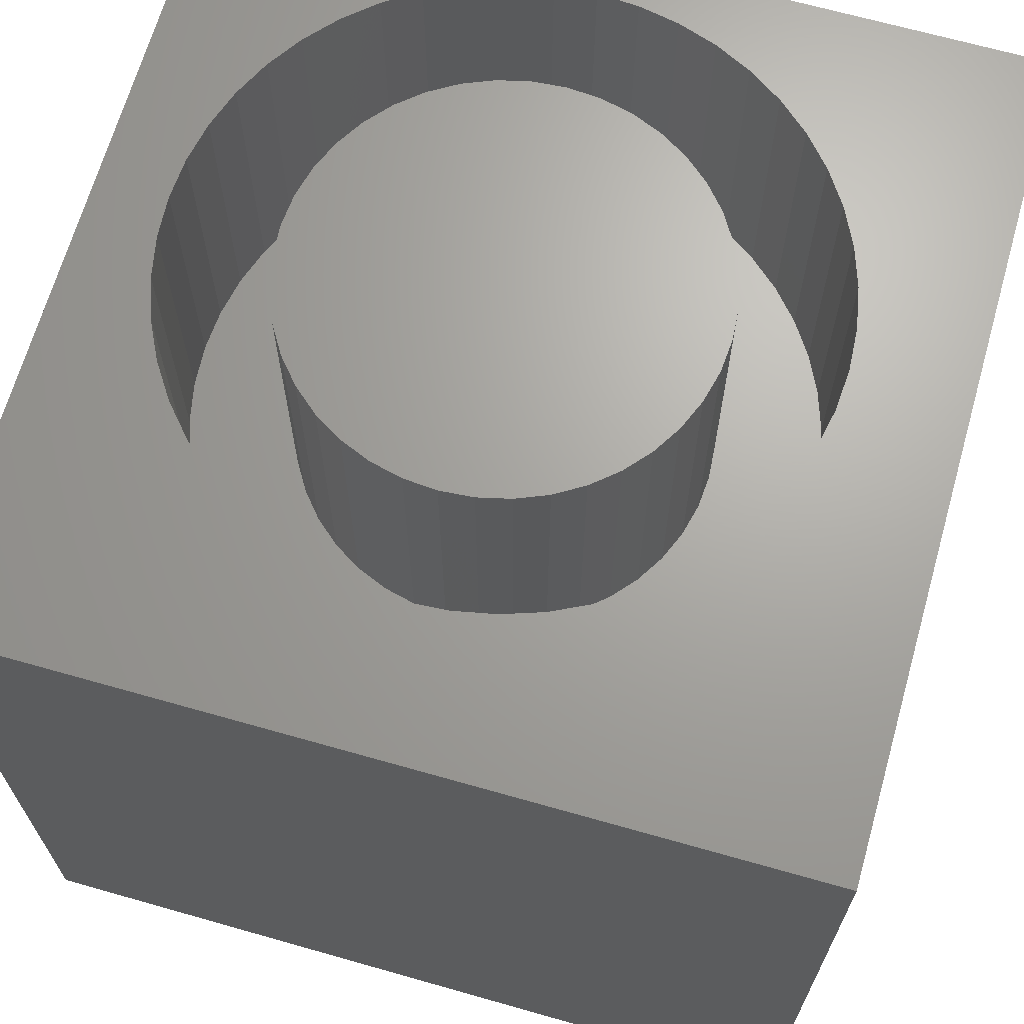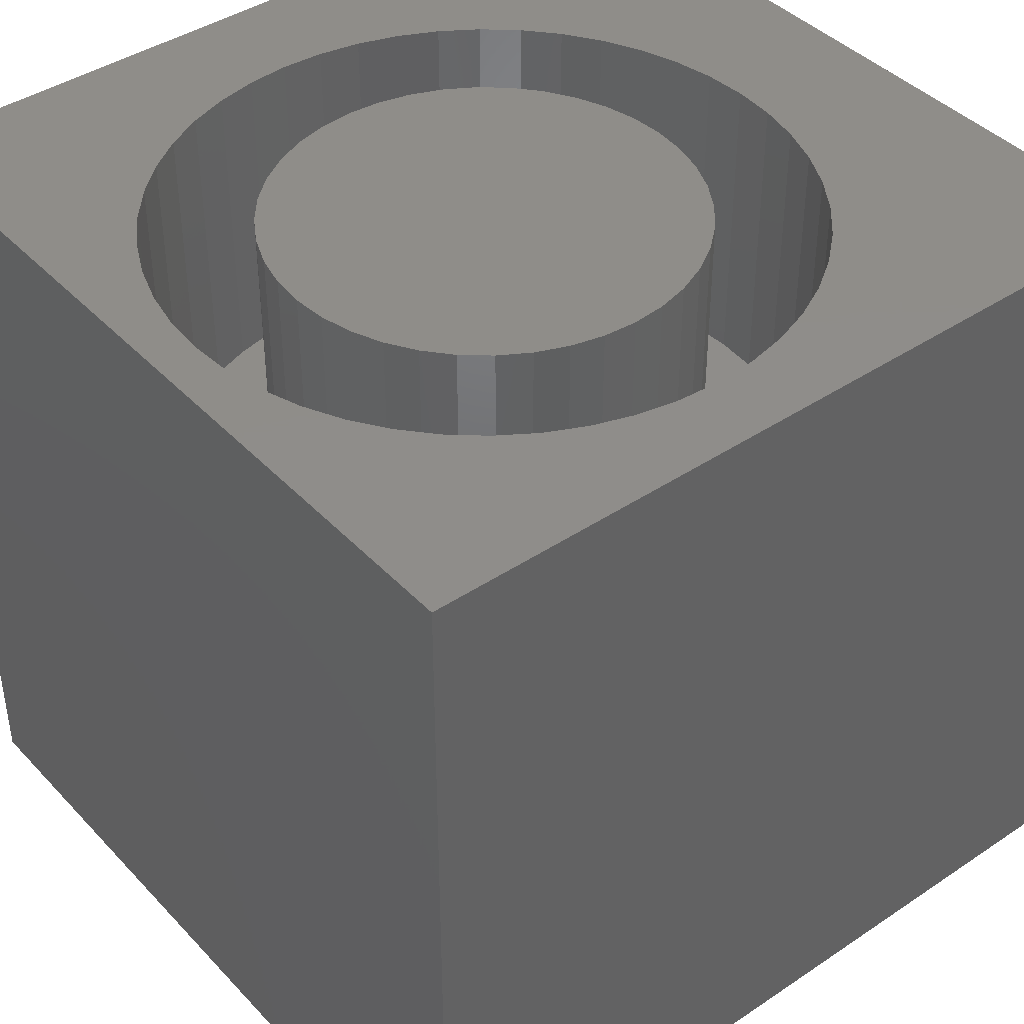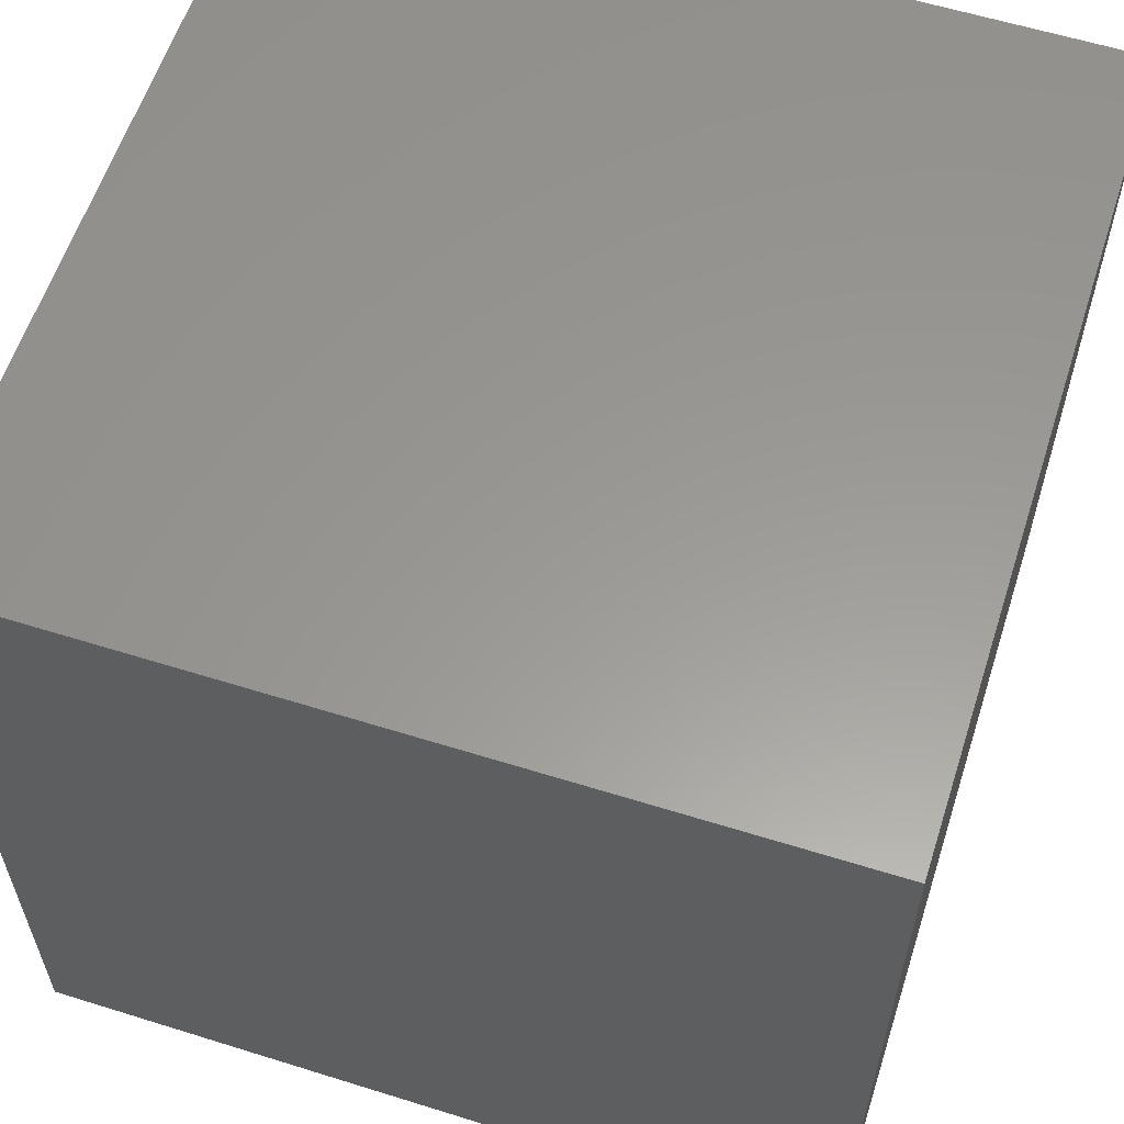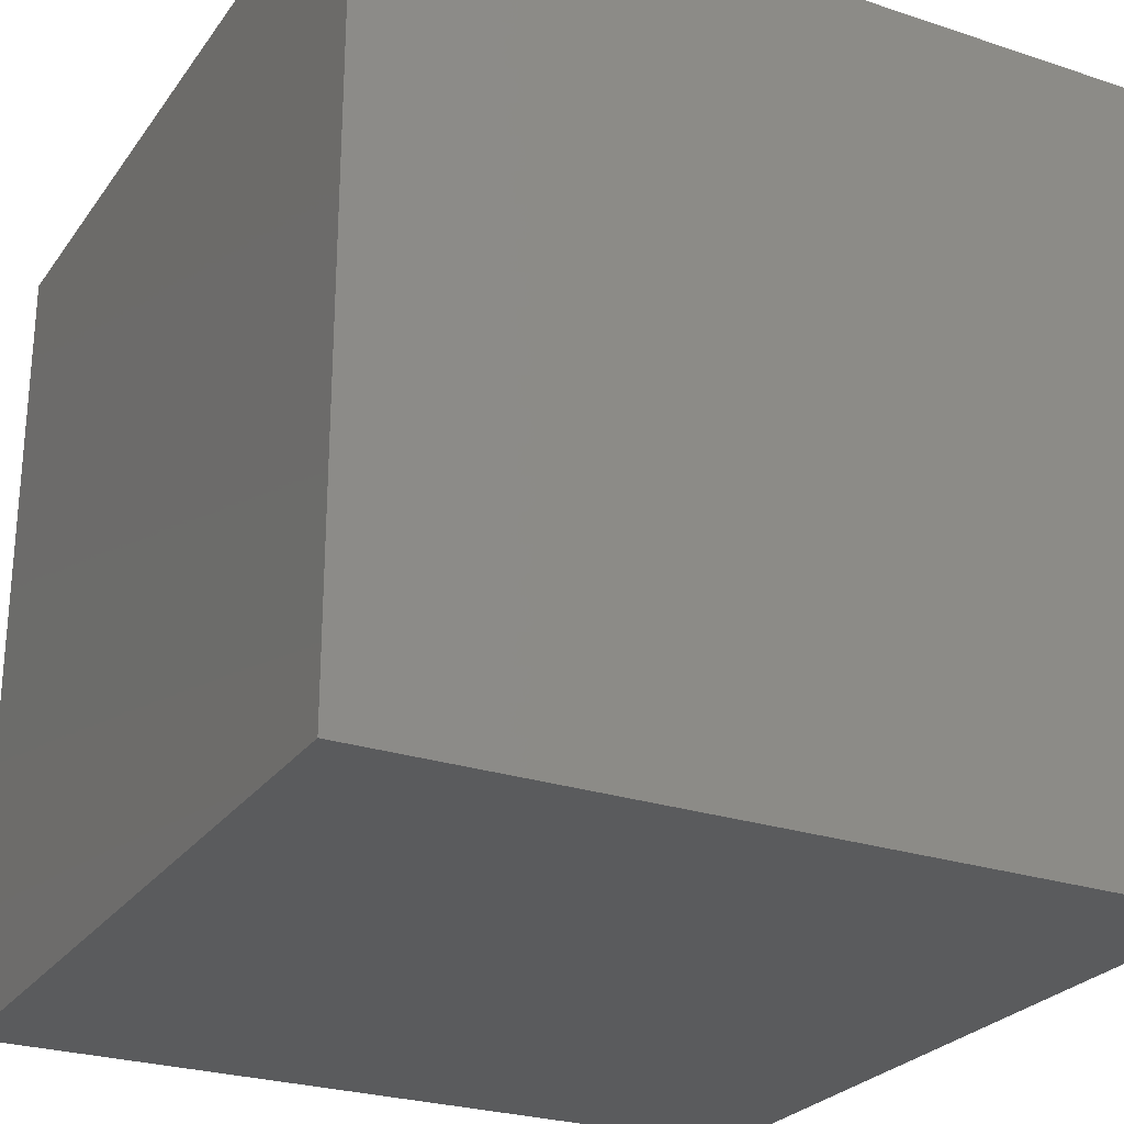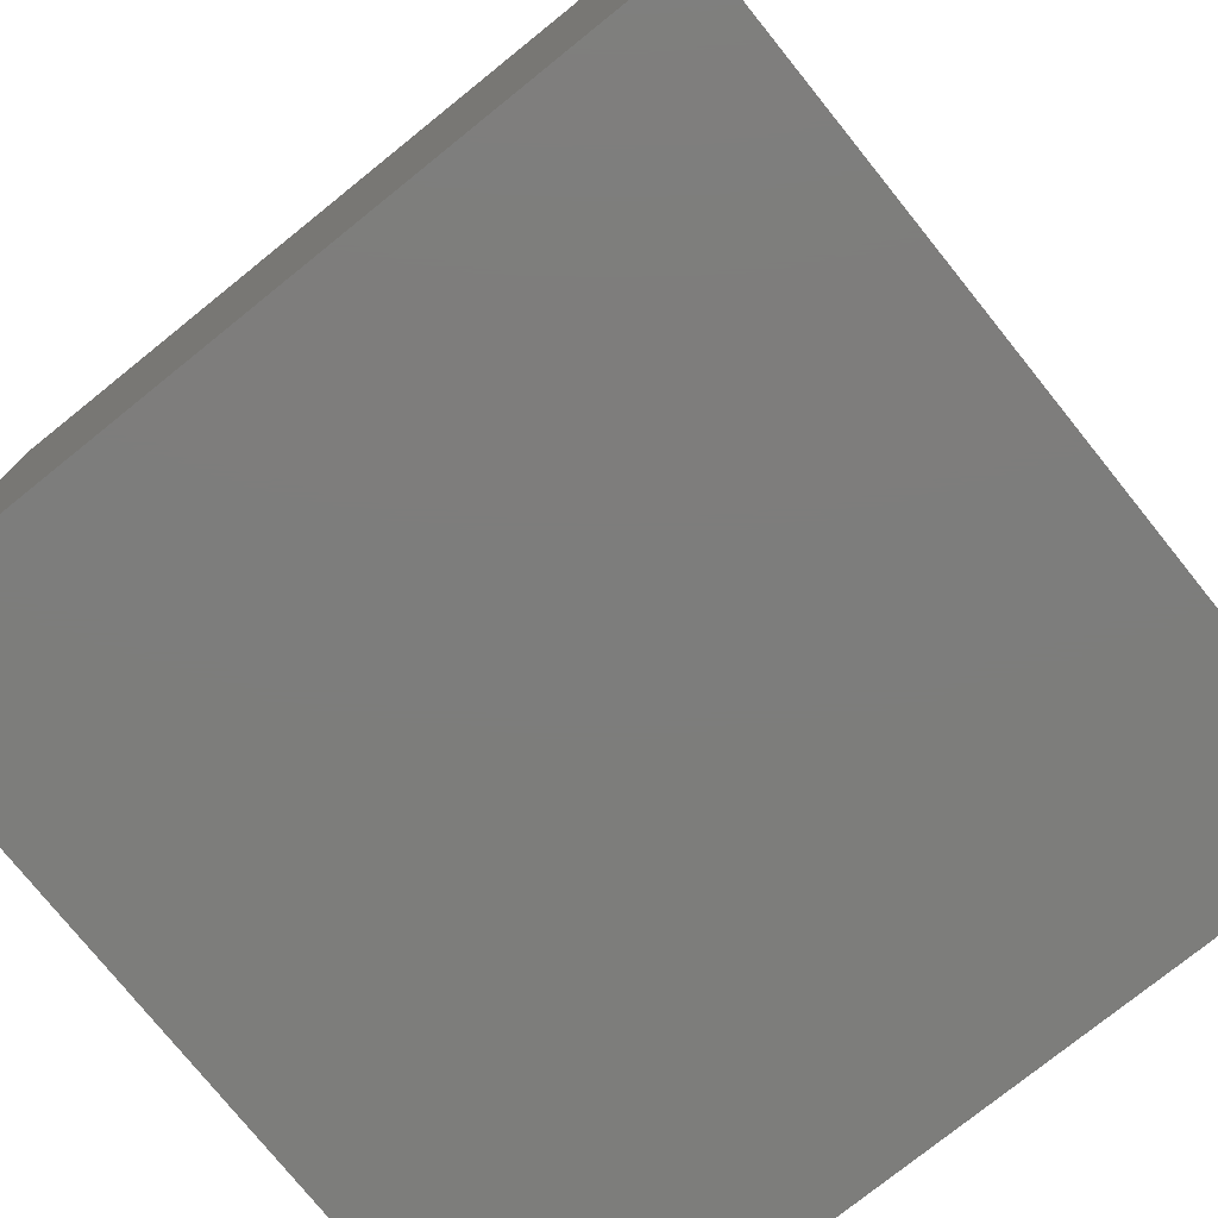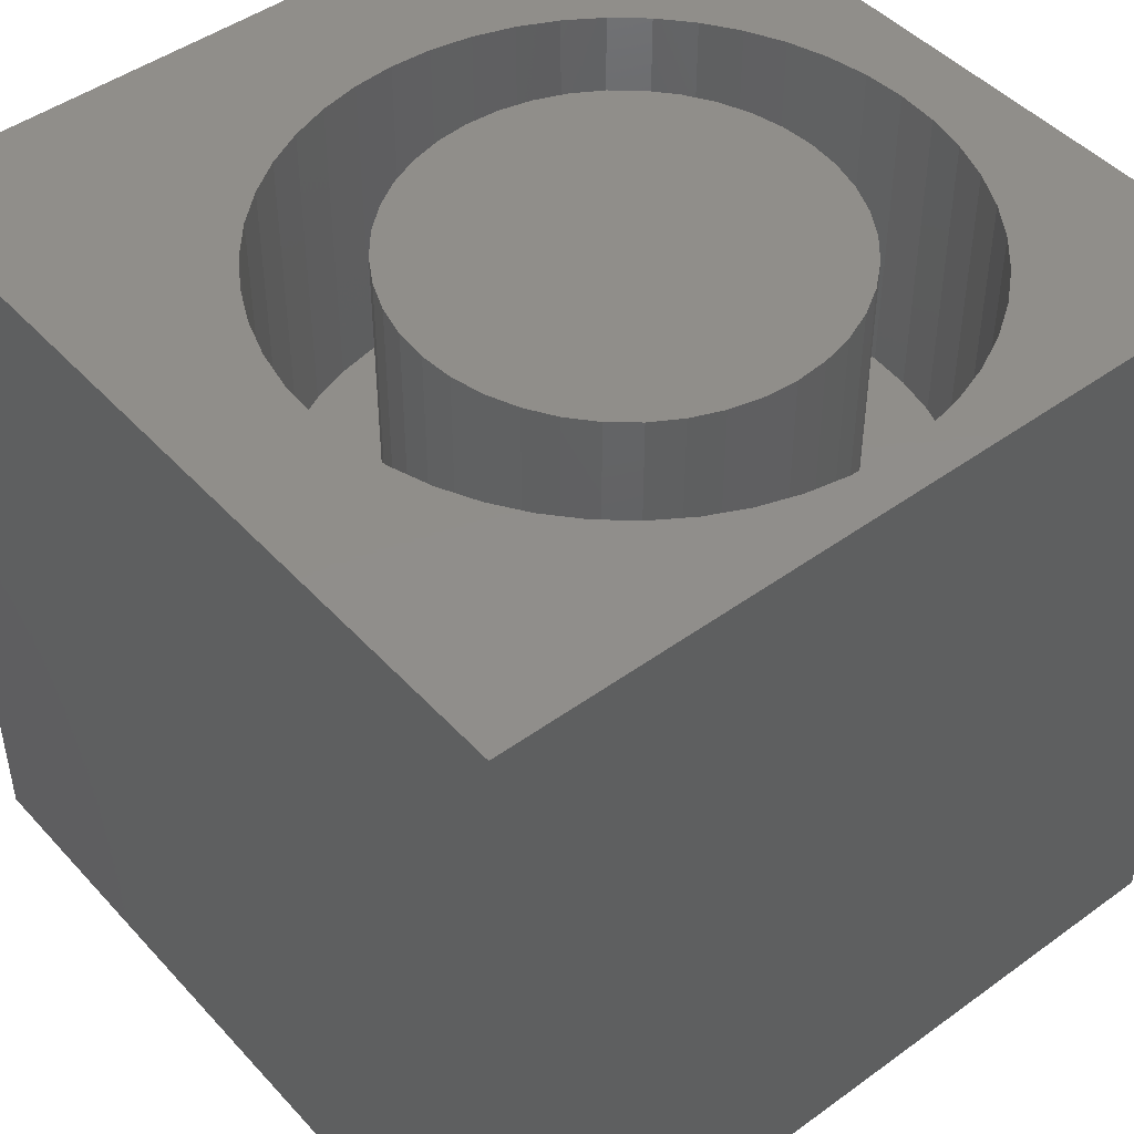
<metadata>
{"format":"stl","ext":"stl","renderer":"f3d","projection":"perspective","resolution":1024,"background":"white","views":[{"elev":67.4,"azim":-164.1,"up":"+Z"},{"elev":41.7,"azim":51.1,"up":"+Z"},{"elev":59.4,"azim":107.8,"up":"+Y"},{"elev":-26.1,"azim":-117.6,"up":"+Z"},{"elev":-76.7,"azim":-51.2,"up":"+Z"},{"elev":46.4,"azim":-39.6,"up":"+Z"}]}
</metadata>
<code>
# stl→obj: 184 verts, 364 faces
v 0 10 10
v 0 10 0
v 0 0 10
v 0 0 0
v 8.335 6.764 10
v 8.617 6.342 10
v 10 10 10
v 8.841 5.887 10
v 9.005 5.406 10
v 9.104 4.908 10
v 9.137 4.402 10
v 10 0 10
v 9.104 3.895 10
v 5.763 8.249 10
v 6.261 8.15 10
v 6.742 7.987 10
v 7.197 7.762 10
v 7.619 7.48 10
v 8 7.145 10
v 9.005 3.398 10
v 8.841 2.917 10
v 8.617 2.462 10
v 5.257 8.282 10
v 4.75 8.249 10
v 8.335 2.04 10
v 8 1.658 10
v 7.619 1.324 10
v 4.253 0.6542 10
v 3.772 0.8173 10
v 2.895 7.48 10
v 3.317 7.762 10
v 2.513 7.145 10
v 7.197 1.042 10
v 6.742 0.8173 10
v 6.261 0.6542 10
v 5.763 0.5552 10
v 5.257 0.522 10
v 4.75 0.5552 10
v 3.772 7.987 10
v 4.253 8.15 10
v 3.317 1.042 10
v 2.895 1.324 10
v 2.513 1.658 10
v 1.377 4.402 10
v 1.41 4.908 10
v 1.509 5.406 10
v 1.672 5.887 10
v 2.179 2.04 10
v 1.897 2.462 10
v 1.672 2.917 10
v 1.897 6.342 10
v 2.179 6.764 10
v 1.509 3.398 10
v 1.41 3.895 10
v 10 10 0
v 10 0 0
v 9.104 3.895 6.222
v 9.137 4.402 6.222
v 9.104 4.908 6.222
v 9.005 5.406 6.222
v 8.841 5.887 6.222
v 8.617 6.342 6.222
v 8.335 6.764 6.222
v 8 7.145 6.222
v 7.619 7.48 6.222
v 7.197 7.762 6.222
v 6.742 7.987 6.222
v 6.261 8.15 6.222
v 5.763 8.249 6.222
v 5.257 8.282 6.222
v 4.75 8.249 6.222
v 4.253 8.15 6.222
v 3.772 7.987 6.222
v 3.317 7.762 6.222
v 2.895 7.48 6.222
v 2.513 7.145 6.222
v 2.179 6.764 6.222
v 1.897 6.342 6.222
v 1.672 5.887 6.222
v 1.509 5.406 6.222
v 1.41 4.908 6.222
v 1.377 4.402 6.222
v 1.41 3.895 6.222
v 1.509 3.398 6.222
v 1.672 2.917 6.222
v 1.897 2.462 6.222
v 2.179 2.04 6.222
v 2.513 1.658 6.222
v 2.895 1.324 6.222
v 3.317 1.042 6.222
v 3.772 0.8173 6.222
v 4.253 0.6542 6.222
v 4.75 0.5552 6.222
v 5.257 0.522 6.222
v 5.763 0.5552 6.222
v 6.261 0.6542 6.222
v 6.742 0.8173 6.222
v 7.197 1.042 6.222
v 7.619 1.324 6.222
v 8 1.658 6.222
v 8.335 2.04 6.222
v 8.617 2.462 6.222
v 8.841 2.917 6.222
v 9.005 3.398 6.222
v 7.554 3.232 6.222
v 7.708 3.605 6.222
v 7.803 3.999 6.222
v 7.835 4.402 6.222
v 7.803 4.805 6.222
v 7.708 5.199 6.222
v 7.554 5.572 6.222
v 7.342 5.917 6.222
v 7.08 6.225 6.222
v 6.772 6.487 6.222
v 6.427 6.699 6.222
v 6.053 1.95 6.222
v 6.427 2.105 6.222
v 6.772 2.316 6.222
v 7.08 2.579 6.222
v 7.342 2.887 6.222
v 2.96 5.572 6.222
v 2.805 5.199 6.222
v 2.711 4.805 6.222
v 2.679 4.402 6.222
v 2.711 3.999 6.222
v 2.805 3.605 6.222
v 2.96 3.232 6.222
v 3.171 2.887 6.222
v 3.434 2.579 6.222
v 3.742 2.316 6.222
v 4.087 2.105 6.222
v 6.053 6.854 6.222
v 5.66 6.948 6.222
v 5.257 6.98 6.222
v 4.854 6.948 6.222
v 4.46 6.854 6.222
v 4.46 1.95 6.222
v 4.854 1.856 6.222
v 5.257 1.824 6.222
v 5.66 1.856 6.222
v 4.087 6.699 6.222
v 3.742 6.487 6.222
v 3.434 6.225 6.222
v 3.171 5.917 6.222
v 7.835 4.402 10
v 7.803 3.999 10
v 7.708 3.605 10
v 7.554 3.232 10
v 7.342 2.887 10
v 7.08 2.579 10
v 6.772 2.316 10
v 6.427 2.105 10
v 6.053 1.95 10
v 5.66 1.856 10
v 5.257 1.824 10
v 4.854 1.856 10
v 4.46 1.95 10
v 4.087 2.105 10
v 3.742 2.316 10
v 3.434 2.579 10
v 3.171 2.887 10
v 2.96 3.232 10
v 2.805 3.605 10
v 2.711 3.999 10
v 2.679 4.402 10
v 2.711 4.805 10
v 2.805 5.199 10
v 2.96 5.572 10
v 3.171 5.917 10
v 3.434 6.225 10
v 3.742 6.487 10
v 4.087 6.699 10
v 4.46 6.854 10
v 4.854 6.948 10
v 5.257 6.98 10
v 5.66 6.948 10
v 6.053 6.854 10
v 6.427 6.699 10
v 6.772 6.487 10
v 7.08 6.225 10
v 7.342 5.917 10
v 7.554 5.572 10
v 7.708 5.199 10
v 7.803 4.805 10
f 1 2 3
f 3 2 4
f 5 6 7
f 7 6 8
f 7 8 9
f 9 10 7
f 7 10 11
f 7 11 12
f 12 11 13
f 14 15 7
f 7 15 16
f 7 16 17
f 17 18 7
f 7 18 19
f 7 19 5
f 13 20 12
f 12 20 21
f 12 21 22
f 14 7 23
f 23 7 1
f 23 1 24
f 22 25 12
f 12 25 26
f 12 26 27
f 28 29 3
f 30 31 1
f 30 1 32
f 27 33 12
f 12 33 34
f 12 34 35
f 35 36 12
f 12 36 37
f 12 37 3
f 3 37 38
f 3 38 28
f 31 39 1
f 1 39 40
f 1 40 24
f 29 41 3
f 3 41 42
f 3 42 43
f 1 3 44
f 44 45 1
f 1 45 46
f 1 46 47
f 43 48 3
f 3 48 49
f 3 49 50
f 47 51 1
f 1 51 52
f 1 52 32
f 50 53 3
f 3 53 54
f 3 54 44
f 55 7 56
f 56 7 12
f 2 55 4
f 4 55 56
f 7 55 1
f 1 55 2
f 56 12 4
f 4 12 3
f 57 11 58
f 58 11 10
f 58 10 59
f 59 10 9
f 59 9 60
f 60 9 8
f 60 8 61
f 61 8 6
f 61 6 62
f 62 6 5
f 62 5 63
f 63 5 19
f 63 19 64
f 64 19 18
f 64 18 65
f 65 18 17
f 65 17 66
f 66 17 16
f 66 16 67
f 67 16 15
f 67 15 68
f 68 15 14
f 68 14 69
f 69 14 23
f 69 23 70
f 70 23 24
f 70 24 71
f 71 24 40
f 71 40 72
f 72 40 39
f 72 39 73
f 73 39 31
f 73 31 74
f 74 31 30
f 74 30 75
f 75 30 32
f 75 32 76
f 76 32 52
f 76 52 77
f 77 52 51
f 77 51 78
f 78 51 47
f 78 47 79
f 79 47 46
f 79 46 80
f 80 46 45
f 80 45 81
f 81 45 44
f 81 44 82
f 82 44 54
f 82 54 83
f 83 54 53
f 83 53 84
f 84 53 50
f 84 50 85
f 85 50 49
f 85 49 86
f 86 49 48
f 86 48 87
f 87 48 43
f 87 43 88
f 88 43 42
f 88 42 89
f 89 42 41
f 89 41 90
f 90 41 29
f 90 29 91
f 91 29 28
f 91 28 92
f 92 28 38
f 92 38 93
f 93 38 37
f 93 37 94
f 94 37 36
f 94 36 95
f 95 36 35
f 95 35 96
f 96 35 34
f 96 34 97
f 97 34 33
f 97 33 98
f 98 33 27
f 98 27 99
f 99 27 26
f 99 26 100
f 100 26 25
f 100 25 101
f 101 25 22
f 101 22 102
f 102 22 21
f 102 21 103
f 103 21 20
f 103 20 104
f 104 20 13
f 104 13 57
f 57 13 11
f 105 103 106
f 106 103 104
f 106 104 107
f 107 104 57
f 107 57 108
f 108 57 58
f 108 58 109
f 109 58 59
f 109 59 110
f 59 60 110
f 110 60 61
f 110 61 111
f 111 61 62
f 111 62 112
f 112 62 63
f 112 63 113
f 113 63 64
f 113 64 114
f 114 64 65
f 114 65 115
f 116 97 117
f 117 97 98
f 117 98 118
f 118 98 99
f 118 99 119
f 119 99 100
f 119 100 120
f 120 100 101
f 120 101 105
f 105 101 102
f 105 102 103
f 121 79 122
f 122 79 80
f 122 80 123
f 123 80 81
f 123 81 124
f 124 81 82
f 124 82 125
f 125 82 83
f 125 83 126
f 83 84 126
f 126 84 85
f 126 85 127
f 127 85 86
f 127 86 128
f 128 86 87
f 128 87 129
f 129 87 88
f 129 88 130
f 130 88 89
f 130 89 131
f 65 66 115
f 115 66 67
f 115 67 132
f 132 67 68
f 132 68 133
f 133 68 69
f 133 69 134
f 134 69 70
f 134 70 135
f 135 70 71
f 135 71 136
f 89 90 131
f 131 90 91
f 131 91 137
f 137 91 92
f 137 92 138
f 138 92 93
f 138 93 139
f 139 93 94
f 139 94 140
f 140 94 95
f 140 95 116
f 116 95 96
f 116 96 97
f 71 72 136
f 136 72 73
f 136 73 141
f 141 73 74
f 141 74 142
f 142 74 75
f 142 75 143
f 143 75 76
f 143 76 144
f 144 76 77
f 144 77 121
f 121 77 78
f 121 78 79
f 109 145 108
f 108 145 146
f 108 146 107
f 107 146 147
f 107 147 106
f 106 147 148
f 106 148 105
f 105 148 149
f 105 149 120
f 120 149 150
f 120 150 119
f 119 150 151
f 119 151 118
f 118 151 152
f 118 152 117
f 117 152 153
f 117 153 116
f 116 153 154
f 116 154 140
f 140 154 155
f 140 155 139
f 139 155 156
f 139 156 138
f 138 156 157
f 138 157 137
f 137 157 158
f 137 158 131
f 131 158 159
f 131 159 130
f 130 159 160
f 130 160 129
f 129 160 161
f 129 161 128
f 128 161 162
f 128 162 127
f 127 162 163
f 127 163 126
f 126 163 164
f 126 164 125
f 125 164 165
f 125 165 124
f 124 165 166
f 124 166 123
f 123 166 167
f 123 167 122
f 122 167 168
f 122 168 121
f 121 168 169
f 121 169 144
f 144 169 170
f 144 170 143
f 143 170 171
f 143 171 142
f 142 171 172
f 142 172 141
f 141 172 173
f 141 173 136
f 136 173 174
f 136 174 135
f 135 174 175
f 135 175 134
f 134 175 176
f 134 176 133
f 133 176 177
f 133 177 132
f 132 177 178
f 132 178 115
f 115 178 179
f 115 179 114
f 114 179 180
f 114 180 113
f 113 180 181
f 113 181 112
f 112 181 182
f 112 182 111
f 111 182 183
f 111 183 110
f 110 183 184
f 110 184 109
f 109 184 145
f 155 154 173
f 173 154 153
f 173 153 174
f 182 181 147
f 172 162 173
f 173 162 161
f 177 153 152
f 147 181 148
f 180 179 150
f 177 176 153
f 153 176 175
f 153 175 174
f 161 160 173
f 173 160 159
f 173 159 158
f 158 157 173
f 173 157 156
f 173 156 155
f 146 145 184
f 152 151 177
f 177 151 150
f 177 150 178
f 178 150 179
f 168 172 169
f 169 172 171
f 169 171 170
f 168 167 172
f 172 167 166
f 172 166 165
f 180 150 181
f 181 150 149
f 181 149 148
f 165 164 172
f 172 164 163
f 172 163 162
f 146 184 147
f 147 184 183
f 147 183 182

</code>
